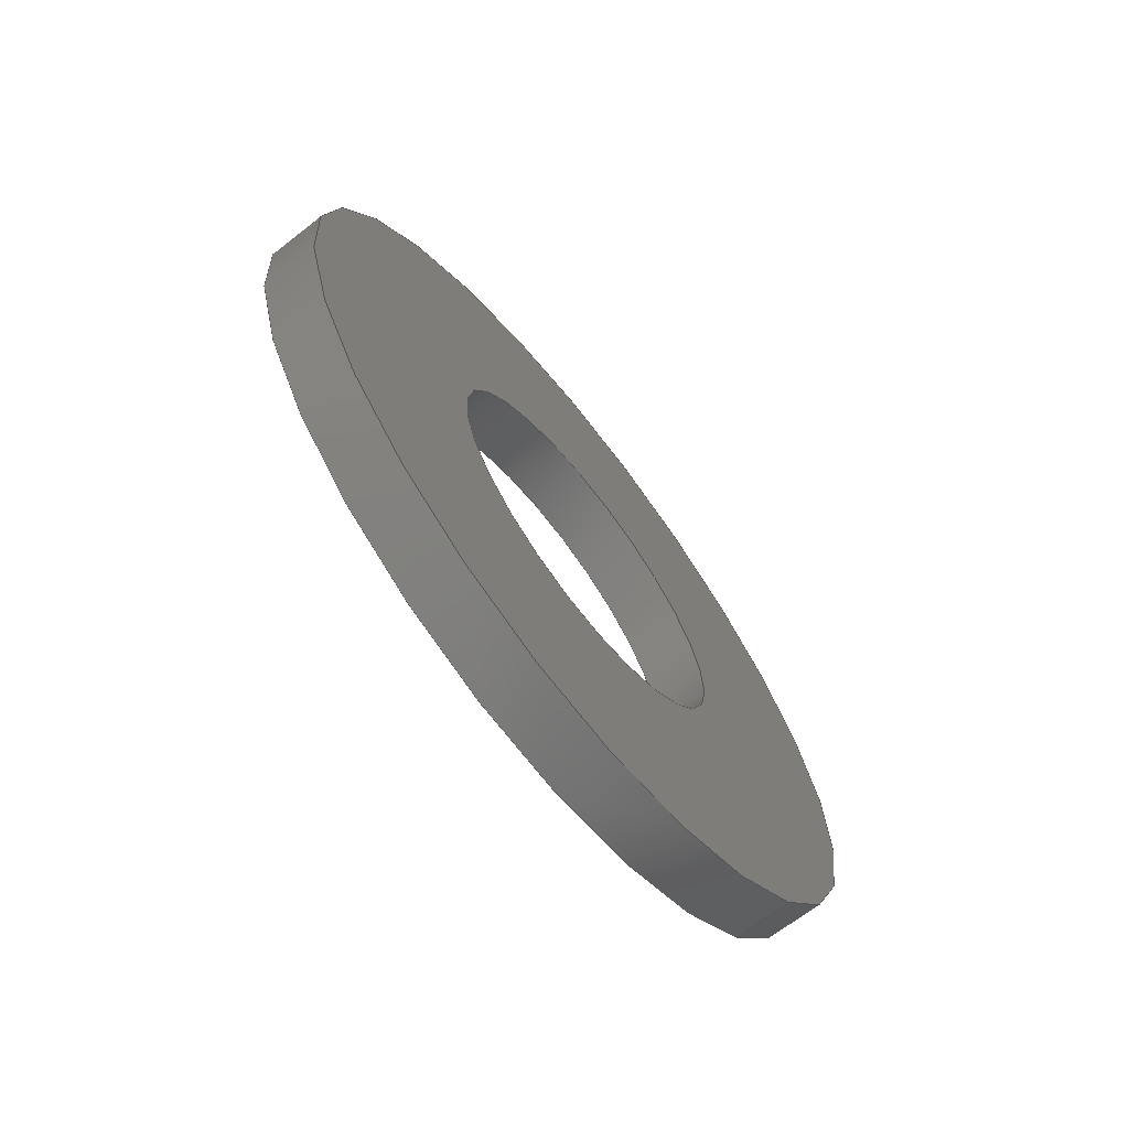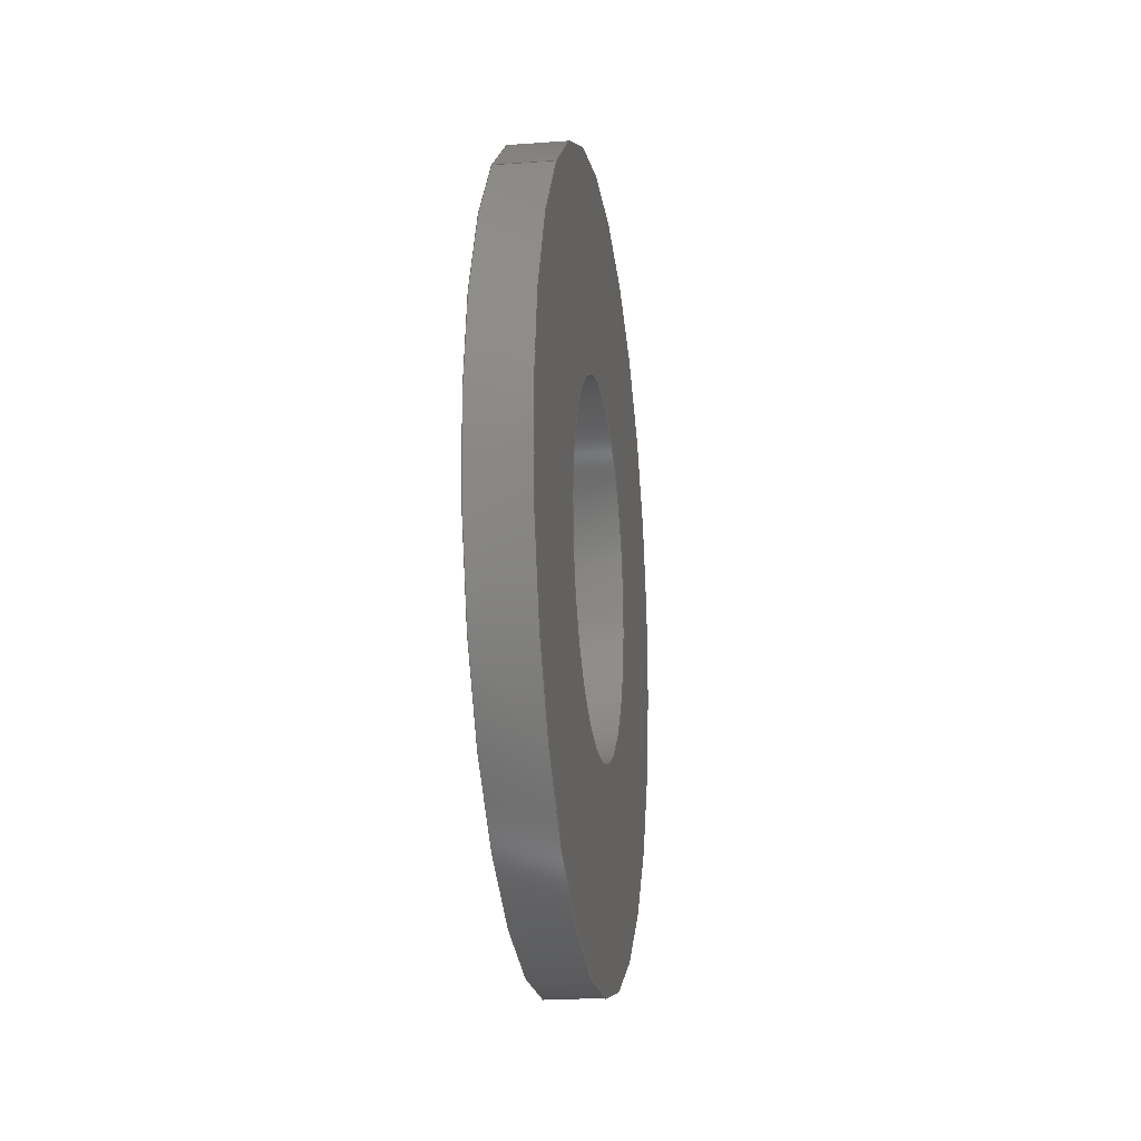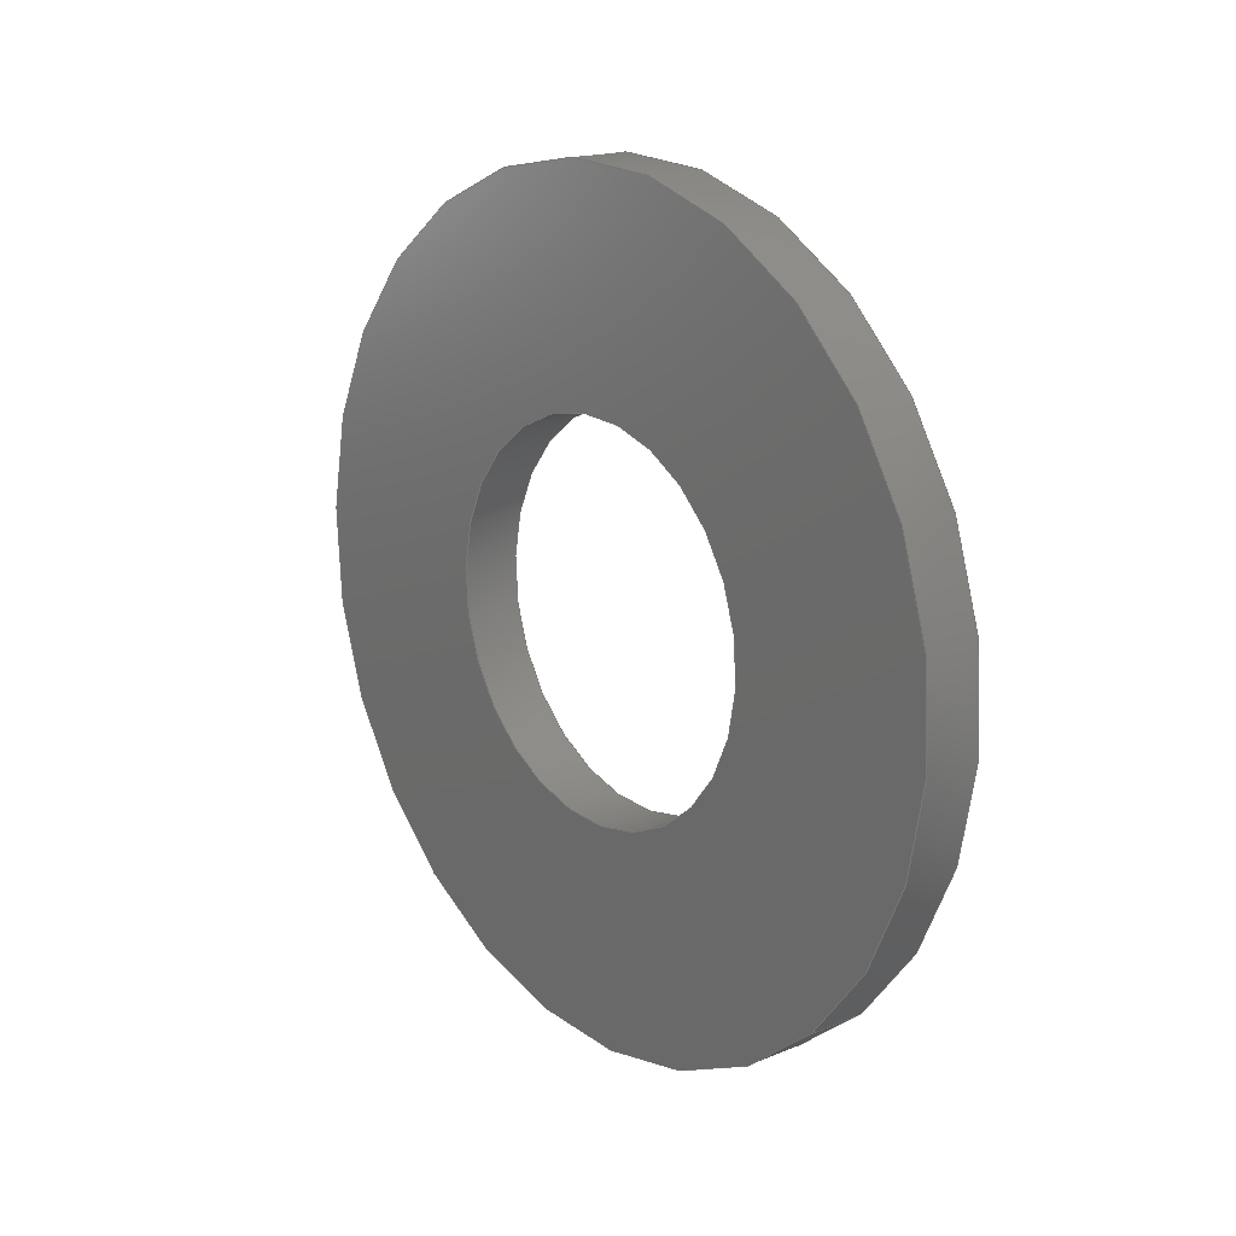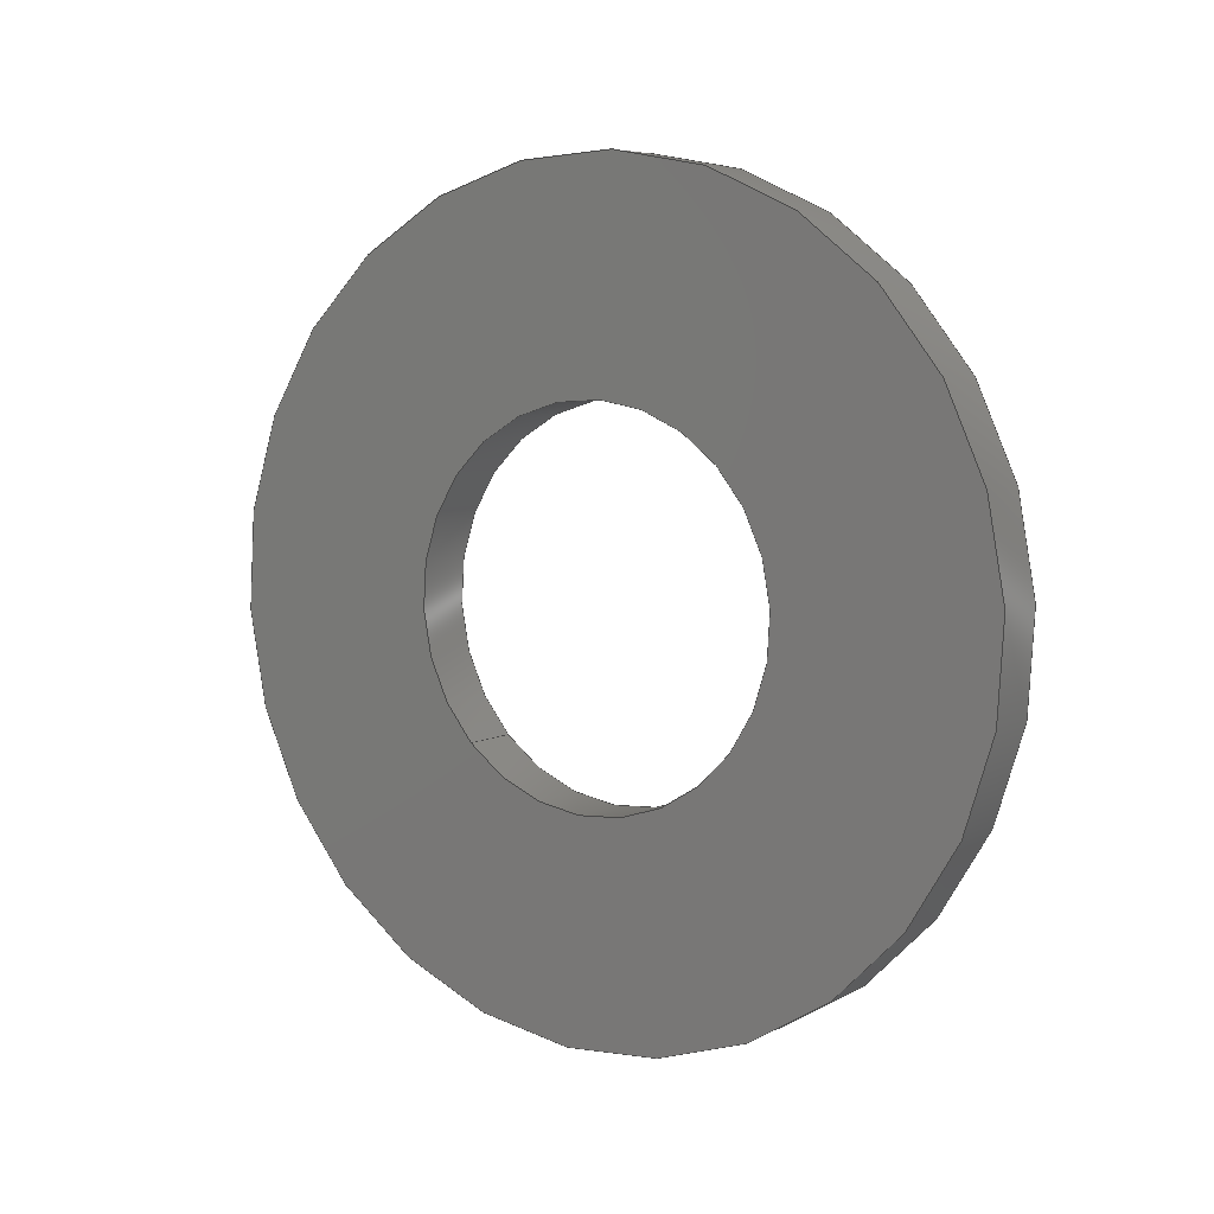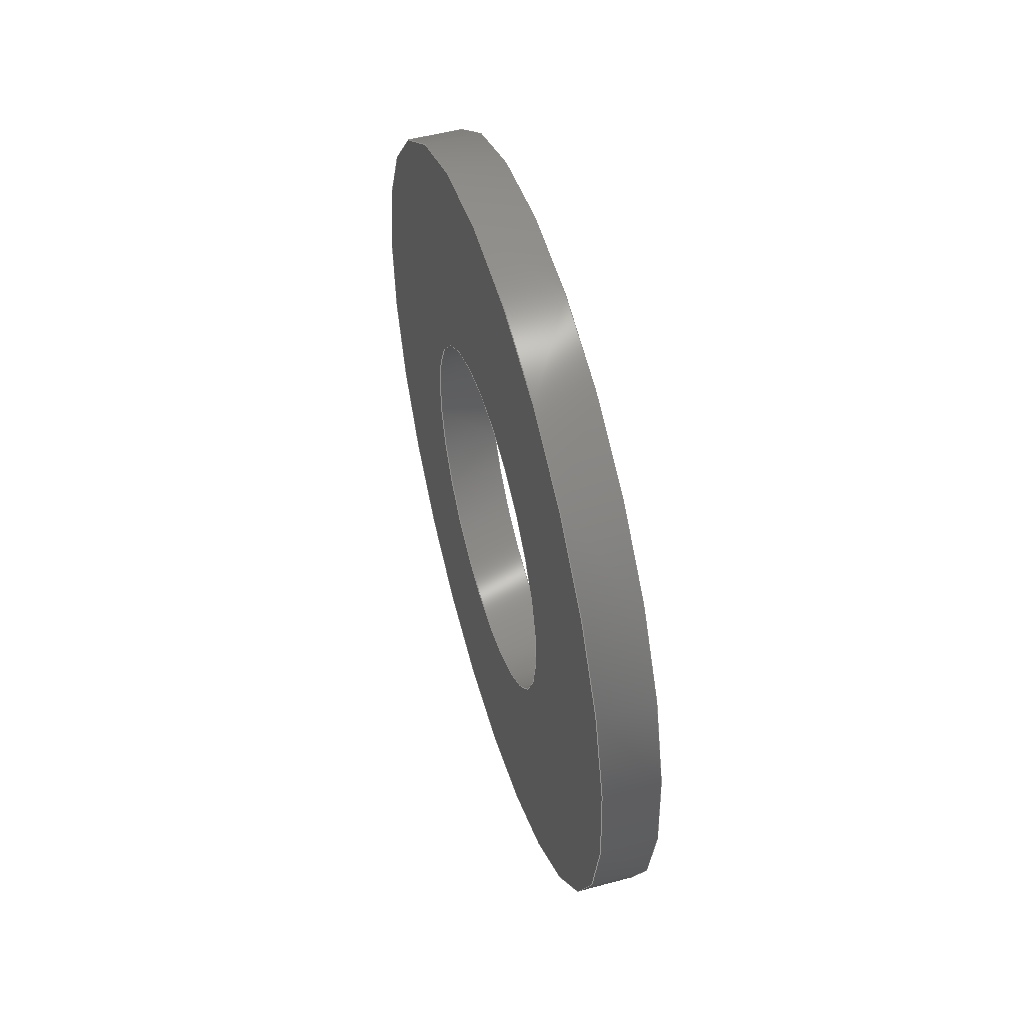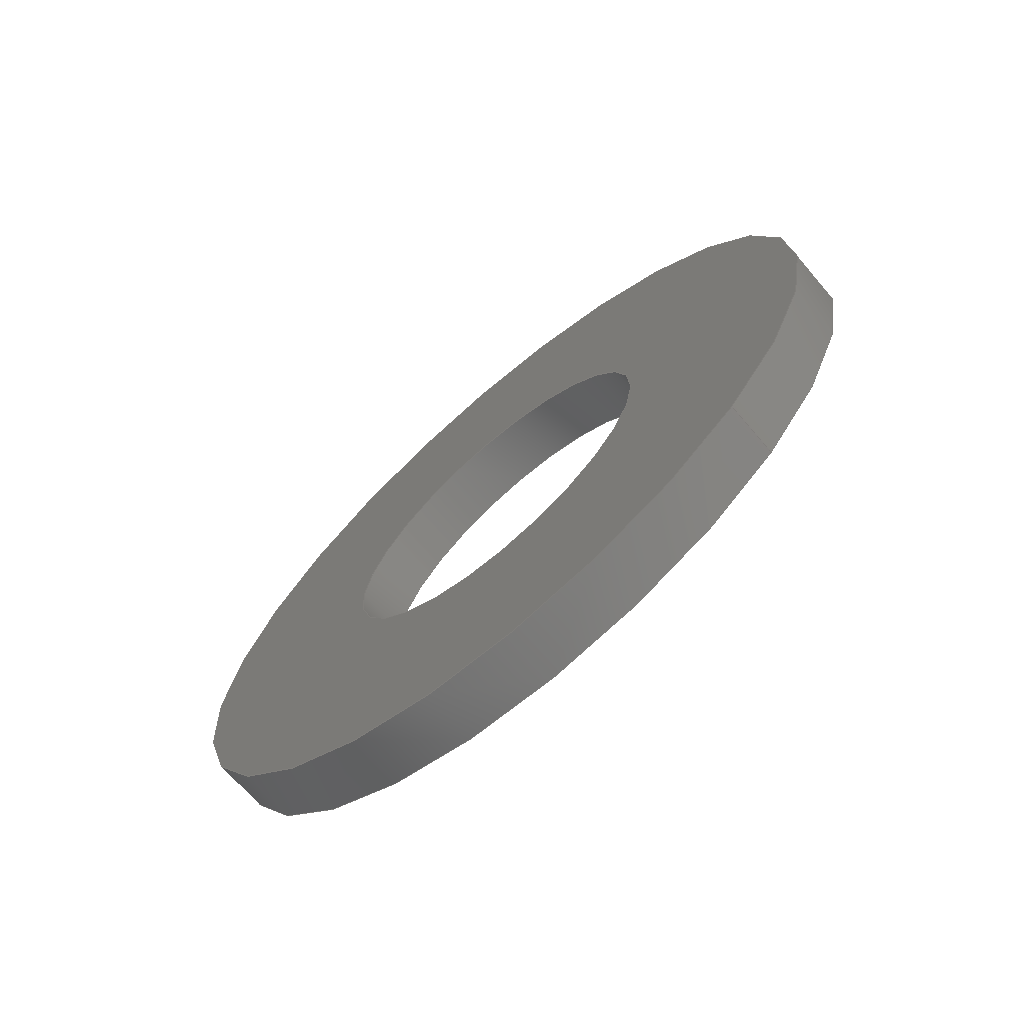
<metadata>
{"format":"step","ext":"step","renderer":"f3d","projection":"perspective","resolution":1024,"background":"white","views":[{"elev":-68.2,"azim":-142.1,"up":"+Y"},{"elev":-17.5,"azim":8.2,"up":"+Z"},{"elev":17.2,"azim":-39.6,"up":"+Y"},{"elev":6.3,"azim":124.2,"up":"+Y"},{"elev":52.2,"azim":163.8,"up":"+Z"},{"elev":-69.6,"azim":-49.4,"up":"+Y"}]}
</metadata>
<code>
ISO-10303-21;
DATA;
#1=PROPERTY_DEFINITION_REPRESENTATION(#5,#3);
#2=PROPERTY_DEFINITION_REPRESENTATION(#6,#4);
#3=REPRESENTATION('',(#7),#108);
#4=REPRESENTATION('',(#8),#108);
#5=PROPERTY_DEFINITION('pmi validation property','',#113);
#6=PROPERTY_DEFINITION('pmi validation property','',#113);
#7=VALUE_REPRESENTATION_ITEM('number of annotations',COUNT_MEASURE(0));
#8=VALUE_REPRESENTATION_ITEM('number of views',COUNT_MEASURE(0));
#9=SHAPE_REPRESENTATION_RELATIONSHIP('','',#66,#10);
#10=ADVANCED_BREP_SHAPE_REPRESENTATION('',(#64),#108);
#11=PLANE('',#74);
#12=PLANE('',#75);
#13=ORIENTED_EDGE('',*,*,#21,.T.);
#14=ORIENTED_EDGE('',*,*,#22,.F.);
#15=ORIENTED_EDGE('',*,*,#23,.F.);
#16=ORIENTED_EDGE('',*,*,#24,.T.);
#17=ORIENTED_EDGE('',*,*,#21,.F.);
#18=ORIENTED_EDGE('',*,*,#23,.T.);
#19=ORIENTED_EDGE('',*,*,#22,.T.);
#20=ORIENTED_EDGE('',*,*,#24,.F.);
#21=EDGE_CURVE('',#25,#25,#29,.T.);
#22=EDGE_CURVE('',#26,#26,#30,.T.);
#23=EDGE_CURVE('',#27,#27,#31,.T.);
#24=EDGE_CURVE('',#28,#28,#32,.T.);
#25=VERTEX_POINT('',#97);
#26=VERTEX_POINT('',#99);
#27=VERTEX_POINT('',#102);
#28=VERTEX_POINT('',#104);
#29=CIRCLE('',#69,0.002578);
#30=CIRCLE('',#70,0.002578);
#31=CIRCLE('',#72,0.005563);
#32=CIRCLE('',#73,0.005563);
#33=EDGE_LOOP('',(#13));
#34=EDGE_LOOP('',(#14));
#35=EDGE_LOOP('',(#15));
#36=EDGE_LOOP('',(#16));
#37=EDGE_LOOP('',(#17));
#38=EDGE_LOOP('',(#18));
#39=EDGE_LOOP('',(#19));
#40=EDGE_LOOP('',(#20));
#41=FACE_BOUND('',#33,.T.);
#42=FACE_BOUND('',#34,.T.);
#43=FACE_BOUND('',#35,.T.);
#44=FACE_BOUND('',#36,.T.);
#45=FACE_BOUND('',#37,.T.);
#46=FACE_BOUND('',#38,.T.);
#47=FACE_BOUND('',#39,.T.);
#48=FACE_BOUND('',#40,.T.);
#49=CYLINDRICAL_SURFACE('',#68,0.002578);
#50=CYLINDRICAL_SURFACE('',#71,0.005563);
#51=ADVANCED_FACE('',(#41,#42),#49,.F.);
#52=ADVANCED_FACE('',(#43,#44),#50,.T.);
#53=ADVANCED_FACE('',(#45,#46),#11,.T.);
#54=ADVANCED_FACE('',(#47,#48),#12,.F.);
#55=CLOSED_SHELL('',(#51,#52,#53,#54));
#56=STYLED_ITEM('',(#57),#64);
#57=PRESENTATION_STYLE_ASSIGNMENT((#58));
#58=SURFACE_STYLE_USAGE(.BOTH.,#59);
#59=SURFACE_SIDE_STYLE('',(#60));
#60=SURFACE_STYLE_FILL_AREA(#61);
#61=FILL_AREA_STYLE('',(#62));
#62=FILL_AREA_STYLE_COLOUR('',#63);
#63=COLOUR_RGB('',0.2941,0.2941,0.2941);
#64=MANIFOLD_SOLID_BREP('Washer, #1',#55);
#65=SHAPE_DEFINITION_REPRESENTATION(#113,#66);
#66=SHAPE_REPRESENTATION('Washer, #1',(#67),#108);
#67=AXIS2_PLACEMENT_3D('',#94,#76,#77);
#68=AXIS2_PLACEMENT_3D('',#95,#78,#79);
#69=AXIS2_PLACEMENT_3D('',#96,#80,#81);
#70=AXIS2_PLACEMENT_3D('',#98,#82,#83);
#71=AXIS2_PLACEMENT_3D('',#100,#84,#85);
#72=AXIS2_PLACEMENT_3D('',#101,#86,#87);
#73=AXIS2_PLACEMENT_3D('',#103,#88,#89);
#74=AXIS2_PLACEMENT_3D('',#105,#90,#91);
#75=AXIS2_PLACEMENT_3D('',#106,#92,#93);
#76=DIRECTION('',(0,0,1));
#77=DIRECTION('',(1,0,0));
#78=DIRECTION('',(-1,-1.84e-17,-1.109e-17));
#79=DIRECTION('',(-5.174e-18,0.7071,-0.7071));
#80=DIRECTION('',(1,1.84e-17,1.109e-17));
#81=DIRECTION('',(5.174e-18,-0.7071,0.7071));
#82=DIRECTION('',(1,1.84e-17,1.109e-17));
#83=DIRECTION('',(5.174e-18,-0.7071,0.7071));
#84=DIRECTION('',(-1,-1.84e-17,-1.109e-17));
#85=DIRECTION('',(-5.174e-18,0.7071,-0.7071));
#86=DIRECTION('',(1,1.84e-17,1.109e-17));
#87=DIRECTION('',(5.174e-18,-0.7071,0.7071));
#88=DIRECTION('',(1,1.84e-17,1.109e-17));
#89=DIRECTION('',(5.174e-18,-0.7071,0.7071));
#90=DIRECTION('',(1,1.84e-17,1.109e-17));
#91=DIRECTION('',(2.085e-17,-0.7071,-0.7071));
#92=DIRECTION('',(1,1.84e-17,1.109e-17));
#93=DIRECTION('',(2.085e-17,-0.7071,-0.7071));
#94=CARTESIAN_POINT('',(0,0,0));
#95=CARTESIAN_POINT('',(0.04481,-0.1525,0.0001081));
#96=CARTESIAN_POINT('',(0.04481,-0.1525,0.0001081));
#97=CARTESIAN_POINT('',(0.04481,-0.1544,0.001931));
#98=CARTESIAN_POINT('',(0.04402,-0.1525,0.0001081));
#99=CARTESIAN_POINT('',(0.04402,-0.1544,0.001931));
#100=CARTESIAN_POINT('',(0.04481,-0.1525,0.0001081));
#101=CARTESIAN_POINT('',(0.04481,-0.1525,0.0001081));
#102=CARTESIAN_POINT('',(0.04481,-0.1565,0.004041));
#103=CARTESIAN_POINT('',(0.04402,-0.1525,0.0001081));
#104=CARTESIAN_POINT('',(0.04402,-0.1565,0.004041));
#105=CARTESIAN_POINT('',(0.04481,-0.07502,0.06179));
#106=CARTESIAN_POINT('',(0.04402,-0.07502,0.06179));
#107=MECHANICAL_DESIGN_GEOMETRIC_PRESENTATION_REPRESENTATION('',(#56),#108);
#108=(
GEOMETRIC_REPRESENTATION_CONTEXT(3)
GLOBAL_UNCERTAINTY_ASSIGNED_CONTEXT((#109))
GLOBAL_UNIT_ASSIGNED_CONTEXT((#112,#111,#110))
REPRESENTATION_CONTEXT('Washer, #1','TOP_LEVEL_ASSEMBLY_PART')
);
#109=UNCERTAINTY_MEASURE_WITH_UNIT(LENGTH_MEASURE(5e-06),#112,
'DISTANCE_ACCURACY_VALUE','Maximum Tolerance applied to model');
#110=(
NAMED_UNIT(*)
SI_UNIT($,.STERADIAN.)
SOLID_ANGLE_UNIT()
);
#111=(
NAMED_UNIT(*)
PLANE_ANGLE_UNIT()
SI_UNIT($,.RADIAN.)
);
#112=(
LENGTH_UNIT()
NAMED_UNIT(*)
SI_UNIT($,.METRE.)
);
#113=PRODUCT_DEFINITION_SHAPE('','',#114);
#114=PRODUCT_DEFINITION('','',#116,#115);
#115=PRODUCT_DEFINITION_CONTEXT('',#122,'design');
#116=PRODUCT_DEFINITION_FORMATION_WITH_SPECIFIED_SOURCE('','',#118,
 .NOT_KNOWN.);
#117=PRODUCT_RELATED_PRODUCT_CATEGORY('','',(#118));
#118=PRODUCT('Washer, #1','Washer, #1','Washer, #1',(#120));
#119=PRODUCT_CATEGORY('','');
#120=PRODUCT_CONTEXT('',#122,'mechanical');
#121=APPLICATION_PROTOCOL_DEFINITION('international standard',
'automotive_design',2010,#122);
#122=APPLICATION_CONTEXT(
'core data for automotive mechanical design processes');
ENDSEC;
END-ISO-10303-21;

</code>
